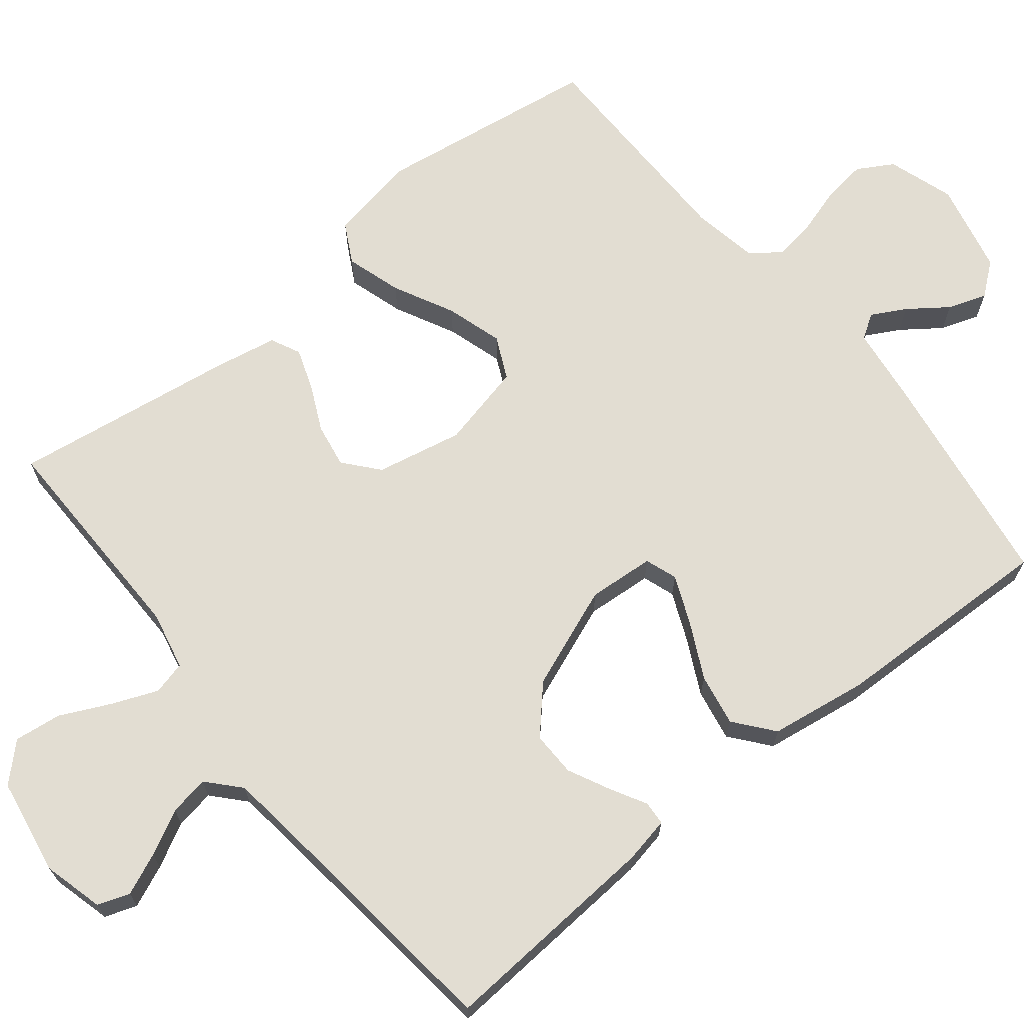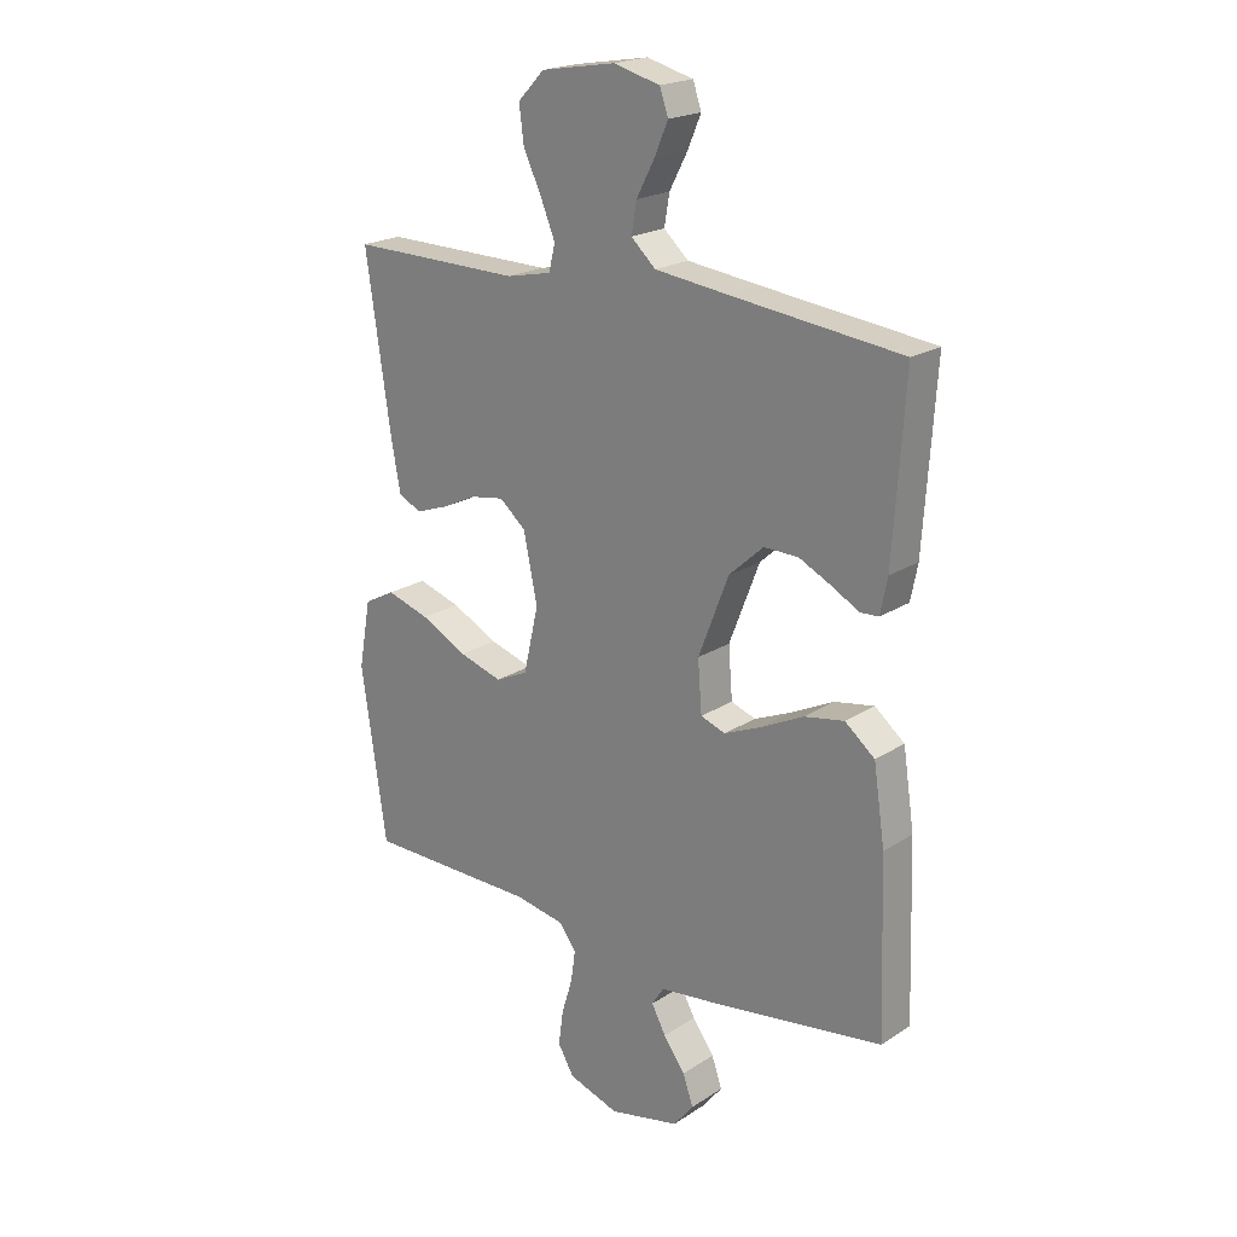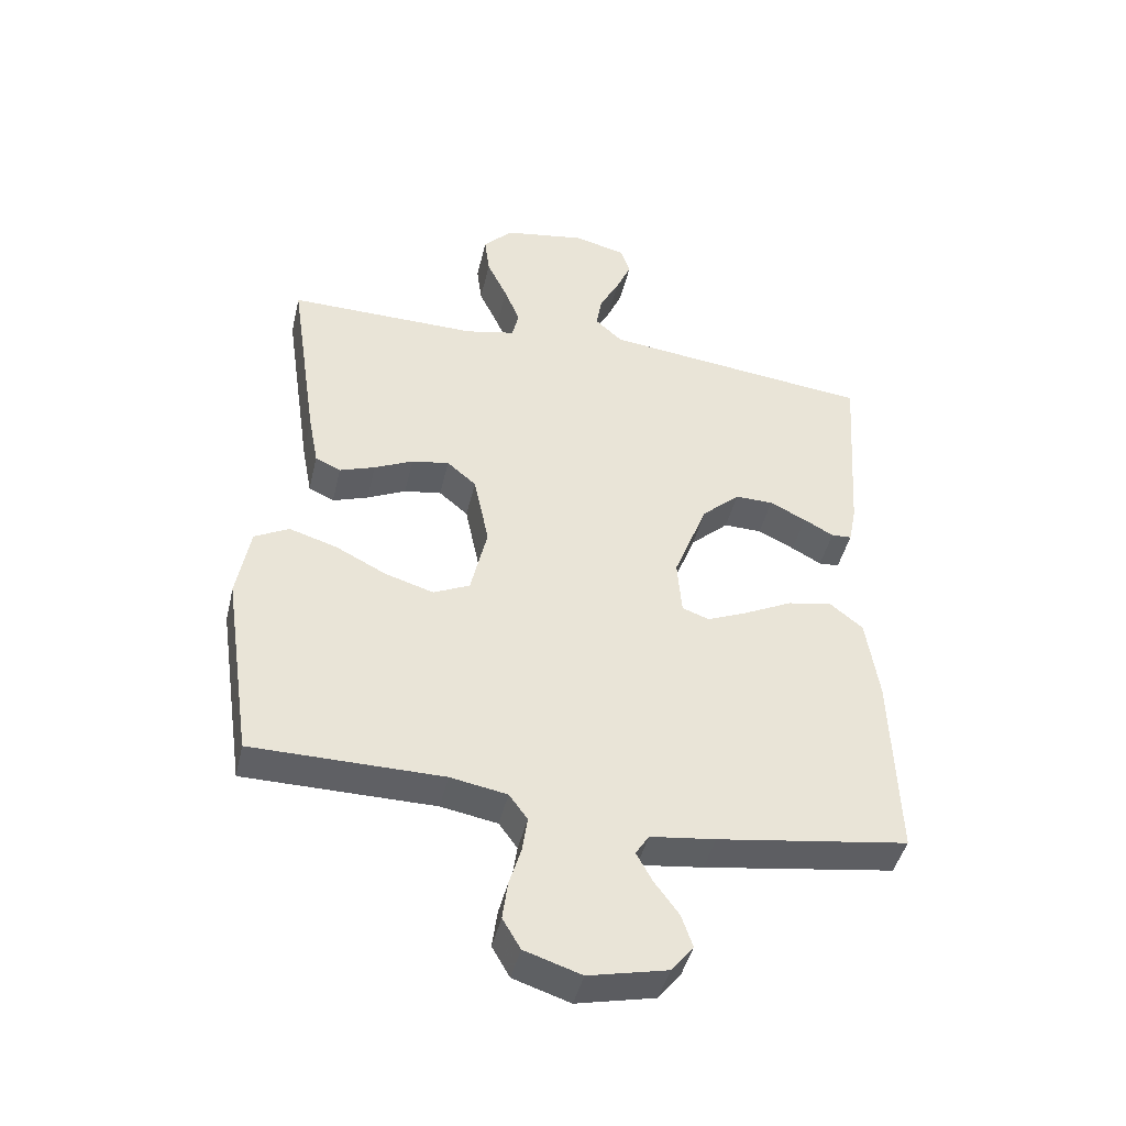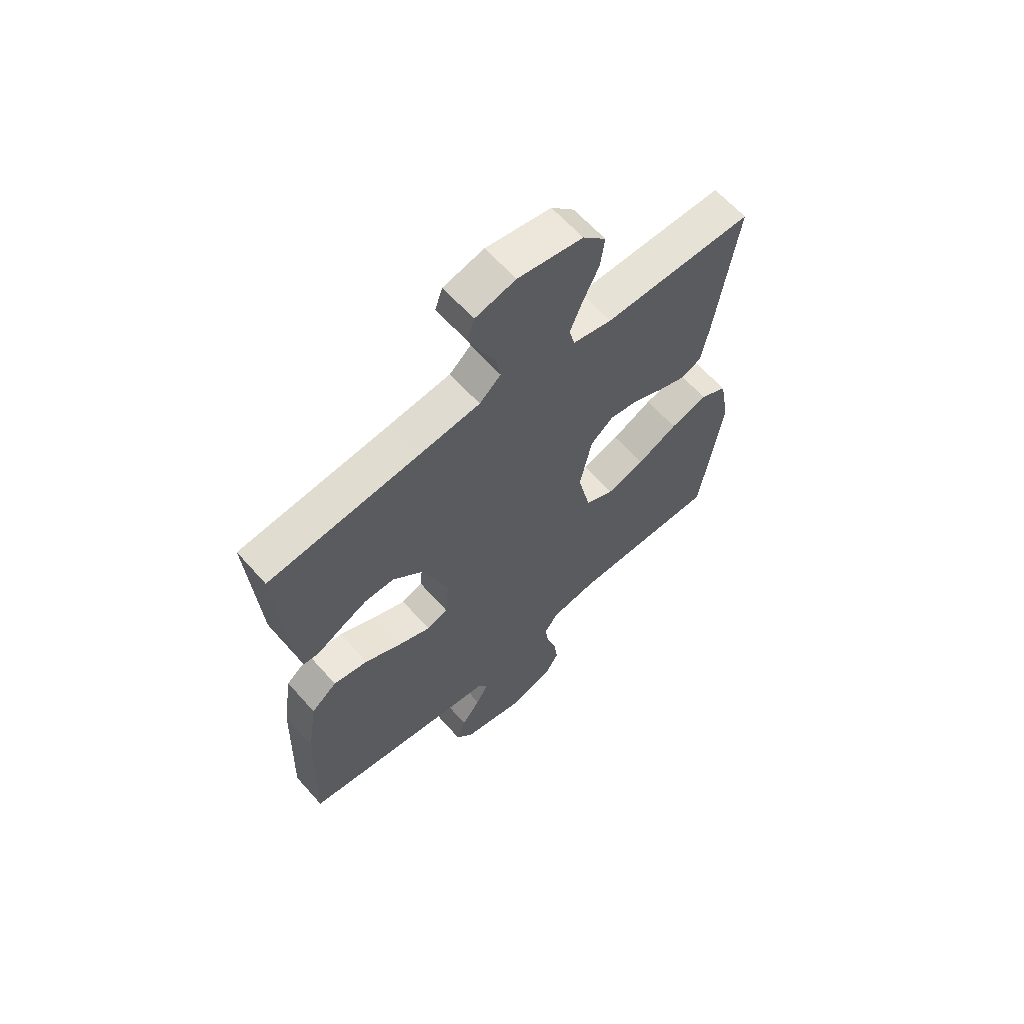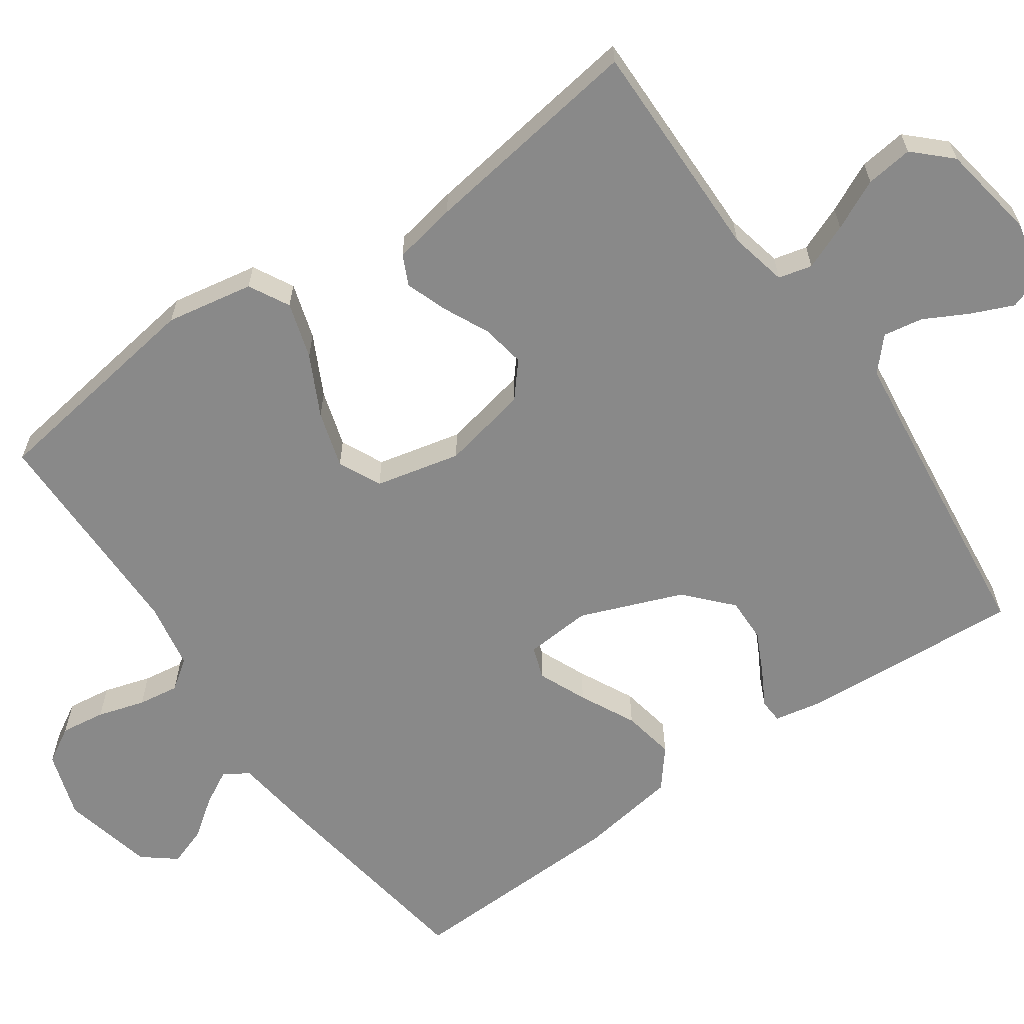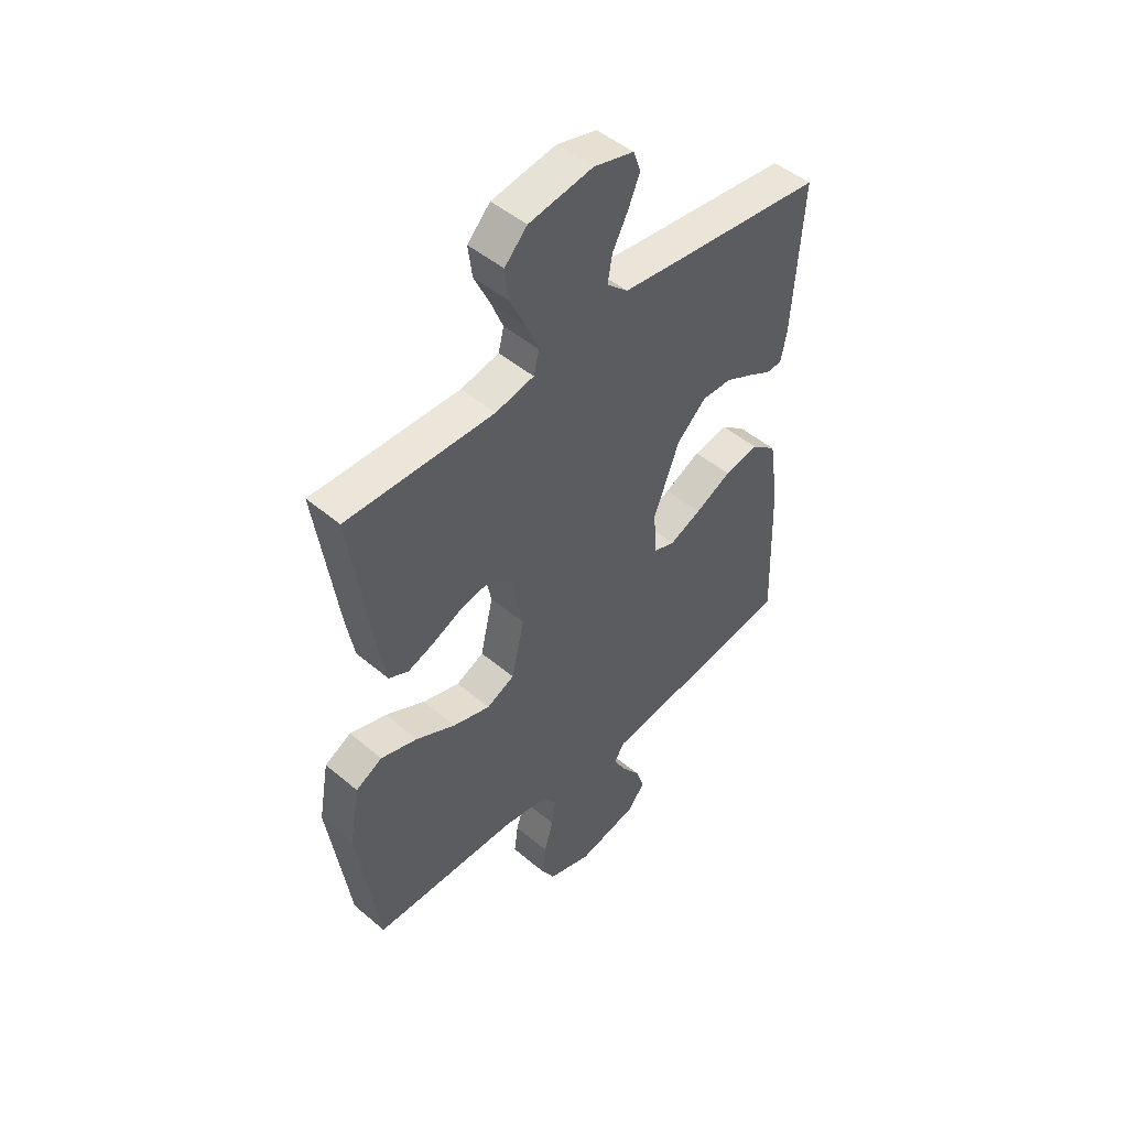
<metadata>
{"format":"obj","ext":"obj","renderer":"f3d","projection":"perspective","resolution":1024,"background":"white","views":[{"elev":68.2,"azim":51.1,"up":"+Y"},{"elev":20.9,"azim":41.0,"up":"+Z"},{"elev":-44.3,"azim":-13.1,"up":"+Z"},{"elev":63.1,"azim":138.5,"up":"+Z"},{"elev":-63.0,"azim":-55.1,"up":"+Y"},{"elev":48.2,"azim":-46.7,"up":"+Z"}]}
</metadata>
<code>
v 0.5 0.07 -0.5
v 0.2 0.07 -0.545
v 0.098 0.07 -0.558
v 0.077 0.07 -0.591
v 0.102 0.07 -0.637
v 0.14 0.07 -0.689
v 0.158 0.07 -0.741
v 0.123 0.07 -0.785
v 0 0.07 -0.813
v -0.089 0.07 -0.784
v -0.117 0.07 -0.736
v -0.109 0.07 -0.676
v -0.09 0.07 -0.613
v -0.082 0.07 -0.558
v -0.111 0.07 -0.518
v -0.2 0.07 -0.502
v -0.5 0.07 -0.5
v -0.544 0.07 -0.2
v -0.523 0.07 -0.083
v -0.469 0.07 -0.054
v -0.394 0.07 -0.077
v -0.313 0.07 -0.118
v -0.237 0.07 -0.141
v -0.18 0.07 -0.114
v -0.154 0.07 0
v -0.178 0.07 0.116
v -0.224 0.07 0.155
v -0.283 0.07 0.145
v -0.344 0.07 0.116
v -0.4 0.07 0.096
v -0.44 0.07 0.115
v -0.456 0.07 0.2
v -0.5 0.07 0.5
v -0.2 0.07 0.497
v -0.122 0.07 0.514
v -0.111 0.07 0.559
v -0.136 0.07 0.62
v -0.168 0.07 0.687
v -0.176 0.07 0.75
v -0.13 0.07 0.798
v 0 0.07 0.82
v 0.081 0.07 0.799
v 0.096 0.07 0.756
v 0.072 0.07 0.7
v 0.041 0.07 0.641
v 0.032 0.07 0.588
v 0.075 0.07 0.549
v 0.2 0.07 0.534
v 0.5 0.07 0.5
v 0.48 0.07 0.2
v 0.468 0.07 0.139
v 0.436 0.07 0.137
v 0.389 0.07 0.163
v 0.332 0.07 0.191
v 0.272 0.07 0.192
v 0.212 0.07 0.137
v 0.159 0.07 0
v 0.166 0.07 -0.089
v 0.209 0.07 -0.104
v 0.274 0.07 -0.076
v 0.348 0.07 -0.039
v 0.418 0.07 -0.026
v 0.47 0.07 -0.068
v 0.49 0.07 -0.2
v 0.5 0 -0.5
v 0.2 0 -0.545
v 0.098 0 -0.558
v 0.077 0 -0.591
v 0.102 0 -0.637
v 0.14 0 -0.689
v 0.158 0 -0.741
v 0.123 0 -0.785
v 0 0 -0.813
v -0.089 0 -0.784
v -0.117 0 -0.736
v -0.109 0 -0.676
v -0.09 0 -0.613
v -0.082 0 -0.558
v -0.111 0 -0.518
v -0.2 0 -0.502
v -0.5 0 -0.5
v -0.544 0 -0.2
v -0.523 0 -0.083
v -0.469 0 -0.054
v -0.394 0 -0.077
v -0.313 0 -0.118
v -0.237 0 -0.141
v -0.18 0 -0.114
v -0.154 0 0
v -0.178 0 0.116
v -0.224 0 0.155
v -0.283 0 0.145
v -0.344 0 0.116
v -0.4 0 0.096
v -0.44 0 0.115
v -0.456 0 0.2
v -0.5 0 0.5
v -0.2 0 0.497
v -0.122 0 0.514
v -0.111 0 0.559
v -0.136 0 0.62
v -0.168 0 0.687
v -0.176 0 0.75
v -0.13 0 0.798
v 0 0 0.82
v 0.081 0 0.799
v 0.096 0 0.756
v 0.072 0 0.7
v 0.041 0 0.641
v 0.032 0 0.588
v 0.075 0 0.549
v 0.2 0 0.534
v 0.5 0 0.5
v 0.48 0 0.2
v 0.468 0 0.139
v 0.436 0 0.137
v 0.389 0 0.163
v 0.332 0 0.191
v 0.272 0 0.192
v 0.212 0 0.137
v 0.159 0 0
v 0.166 0 -0.089
v 0.209 0 -0.104
v 0.274 0 -0.076
v 0.348 0 -0.039
v 0.418 0 -0.026
v 0.47 0 -0.068
v 0.49 0 -0.2
f 60 61 62 63
f 59 60 63 64
f 50 51 52 53
f 48 49 50 53
f 47 48 53 54
f 46 47 54 55
f 42 43 44 45
f 40 41 42 45
f 40 45 46
f 37 38 39 40
f 36 37 40 46
f 35 36 46 55
f 31 32 33 34
f 28 29 30 31
f 28 31 34 35
f 19 20 21 22
f 19 22 23
f 16 17 18 19
f 15 16 19 23
f 14 15 23 24
f 10 11 12 13
f 10 13 14
f 9 10 14
f 5 6 7 8
f 4 5 8 9
f 64 1 2 3
f 59 64 3
f 58 59 3 4
f 57 58 4 9
f 35 55 56
f 35 56 57
f 27 28 35
f 26 27 35 57
f 25 26 57
f 24 25 57
f 9 14 24 57
f 127 126 125 124
f 128 127 124 123
f 117 116 115 114
f 117 114 113 112
f 118 117 112 111
f 119 118 111 110
f 109 108 107 106
f 109 106 105 104
f 110 109 104
f 104 103 102 101
f 110 104 101 100
f 119 110 100 99
f 98 97 96 95
f 95 94 93 92
f 99 98 95 92
f 86 85 84 83
f 87 86 83
f 83 82 81 80
f 87 83 80 79
f 88 87 79 78
f 77 76 75 74
f 78 77 74
f 78 74 73
f 72 71 70 69
f 73 72 69 68
f 67 66 65 128
f 67 128 123
f 68 67 123 122
f 73 68 122 121
f 120 119 99
f 121 120 99
f 99 92 91
f 121 99 91 90
f 121 90 89
f 121 89 88
f 121 88 78 73
f 1 65 66 2
f 2 66 67 3
f 3 67 68 4
f 4 68 69 5
f 5 69 70 6
f 6 70 71 7
f 7 71 72 8
f 8 72 73 9
f 9 73 74 10
f 10 74 75 11
f 11 75 76 12
f 12 76 77 13
f 13 77 78 14
f 14 78 79 15
f 15 79 80 16
f 16 80 81 17
f 17 81 82 18
f 18 82 83 19
f 19 83 84 20
f 20 84 85 21
f 21 85 86 22
f 22 86 87 23
f 23 87 88 24
f 24 88 89 25
f 25 89 90 26
f 26 90 91 27
f 27 91 92 28
f 28 92 93 29
f 29 93 94 30
f 30 94 95 31
f 31 95 96 32
f 32 96 97 33
f 33 97 98 34
f 34 98 99 35
f 35 99 100 36
f 36 100 101 37
f 37 101 102 38
f 38 102 103 39
f 39 103 104 40
f 40 104 105 41
f 41 105 106 42
f 42 106 107 43
f 43 107 108 44
f 44 108 109 45
f 45 109 110 46
f 46 110 111 47
f 47 111 112 48
f 48 112 113 49
f 49 113 114 50
f 50 114 115 51
f 51 115 116 52
f 52 116 117 53
f 53 117 118 54
f 54 118 119 55
f 55 119 120 56
f 56 120 121 57
f 57 121 122 58
f 58 122 123 59
f 59 123 124 60
f 60 124 125 61
f 61 125 126 62
f 62 126 127 63
f 63 127 128 64
f 64 128 65 1

</code>
